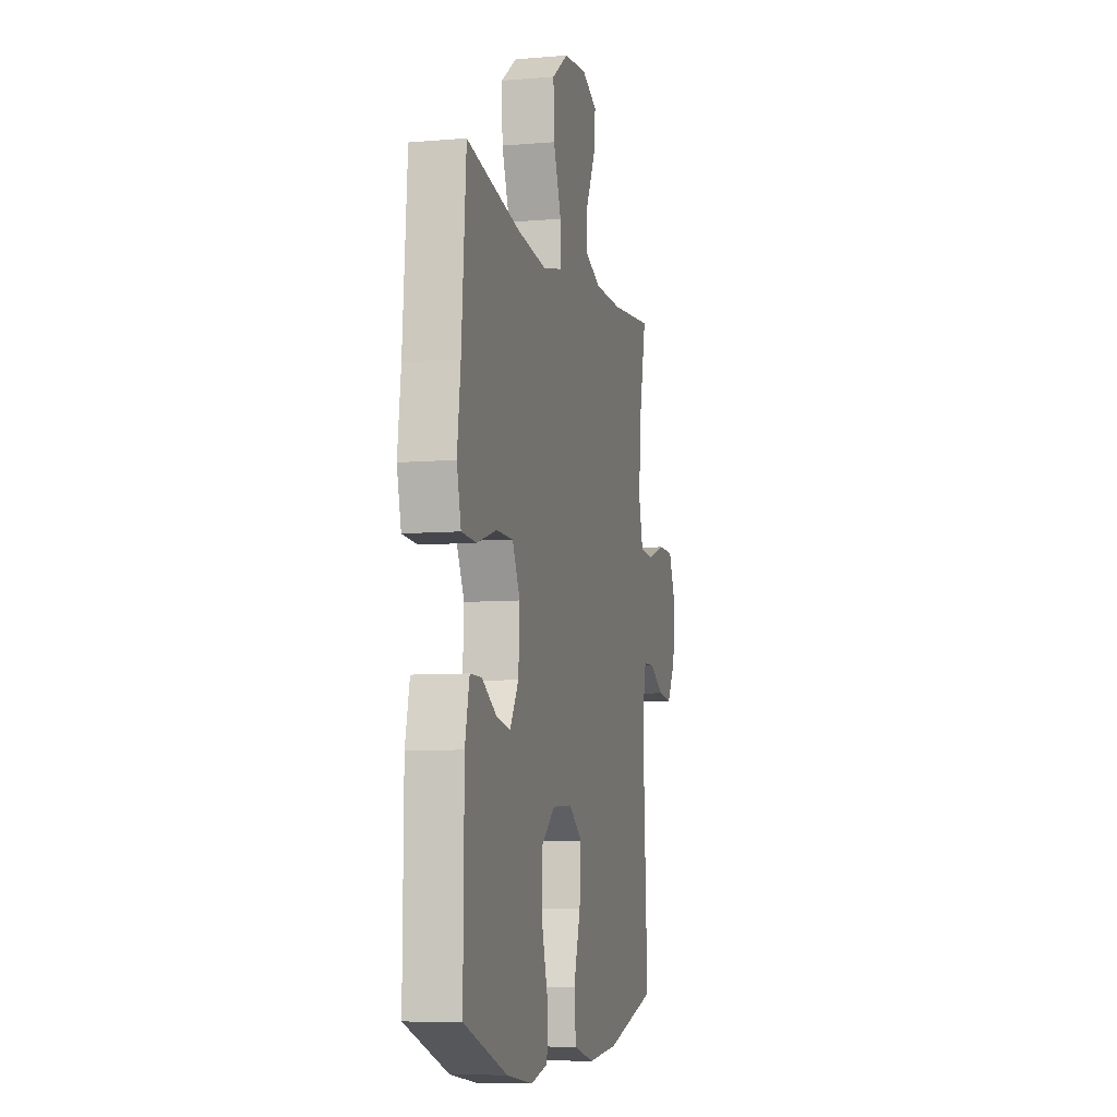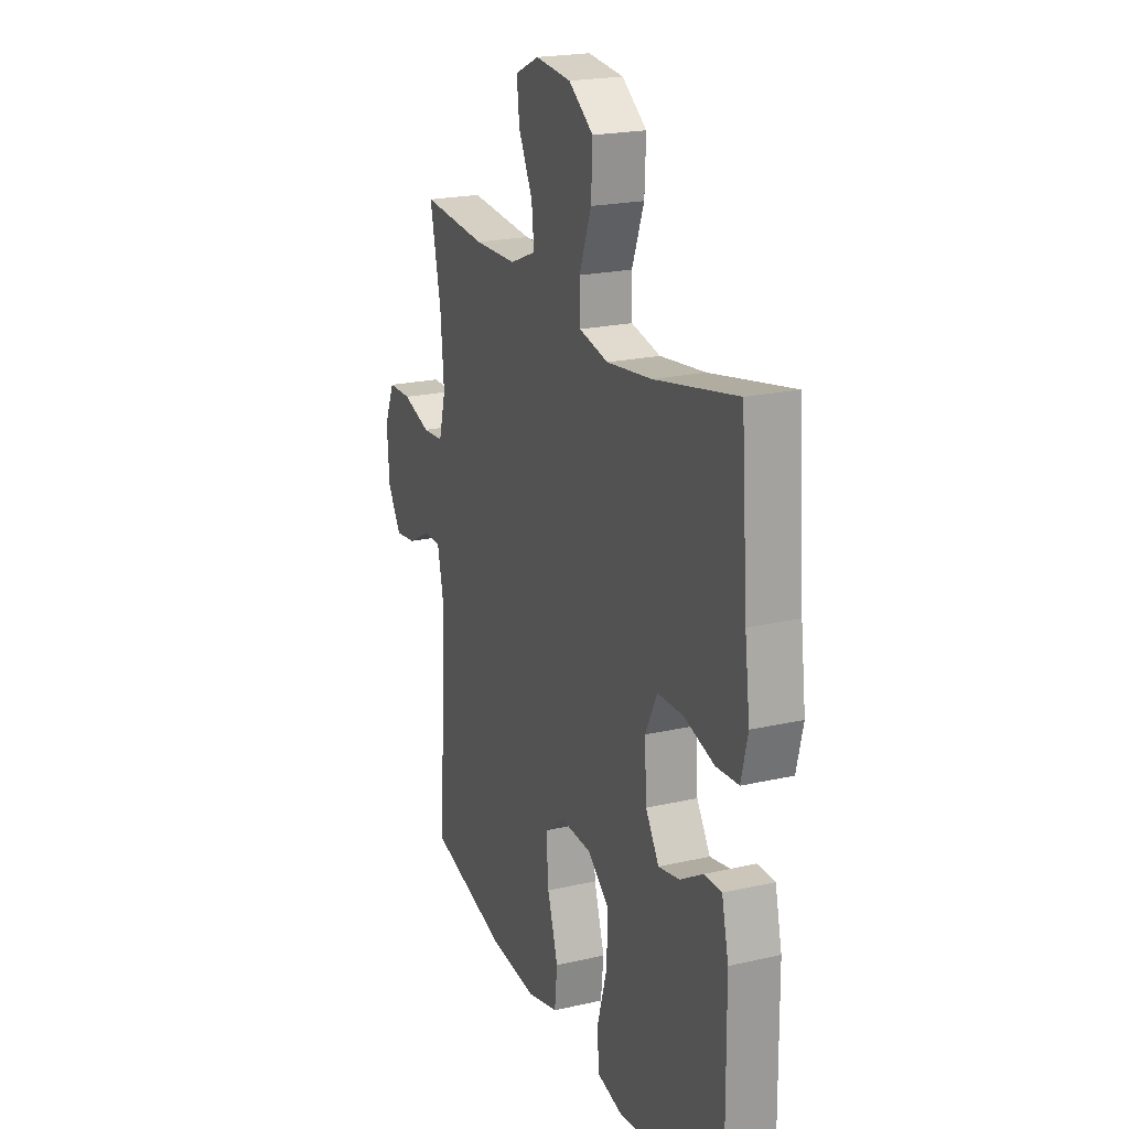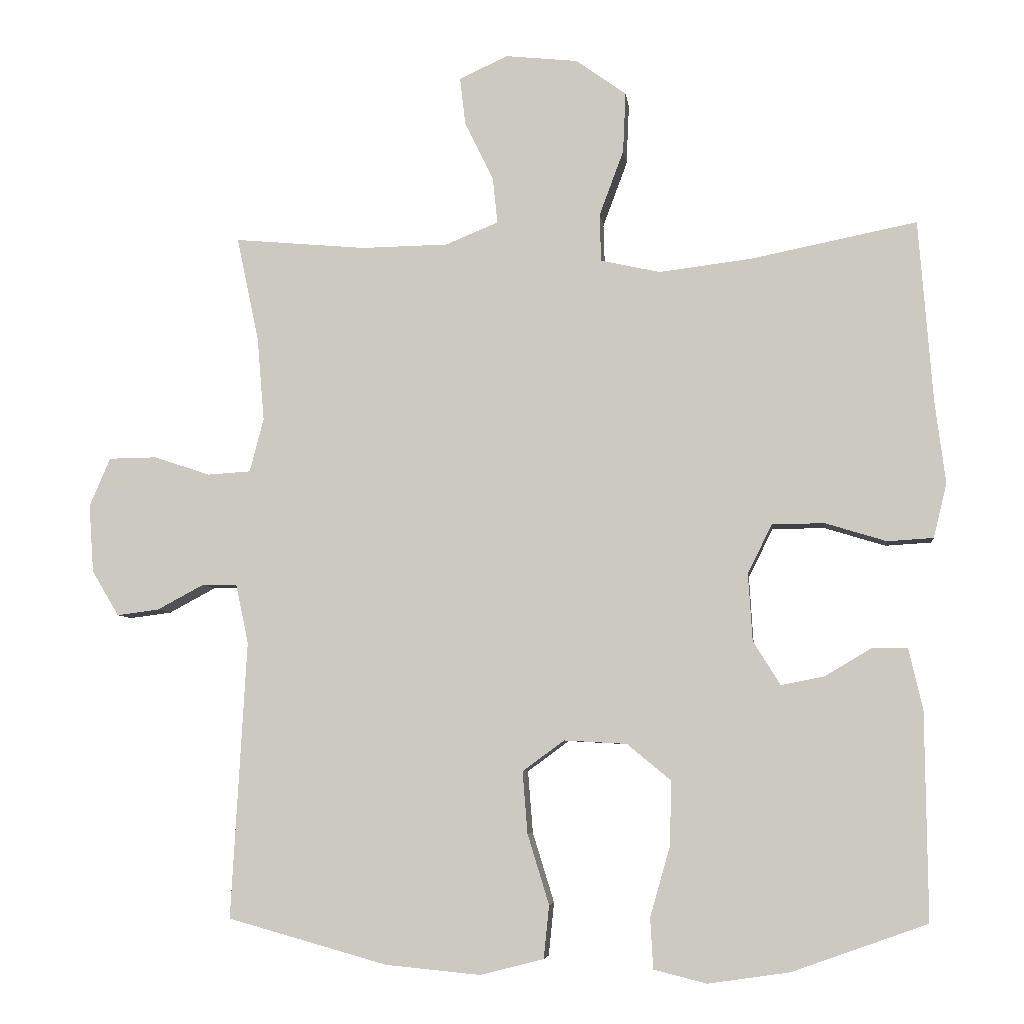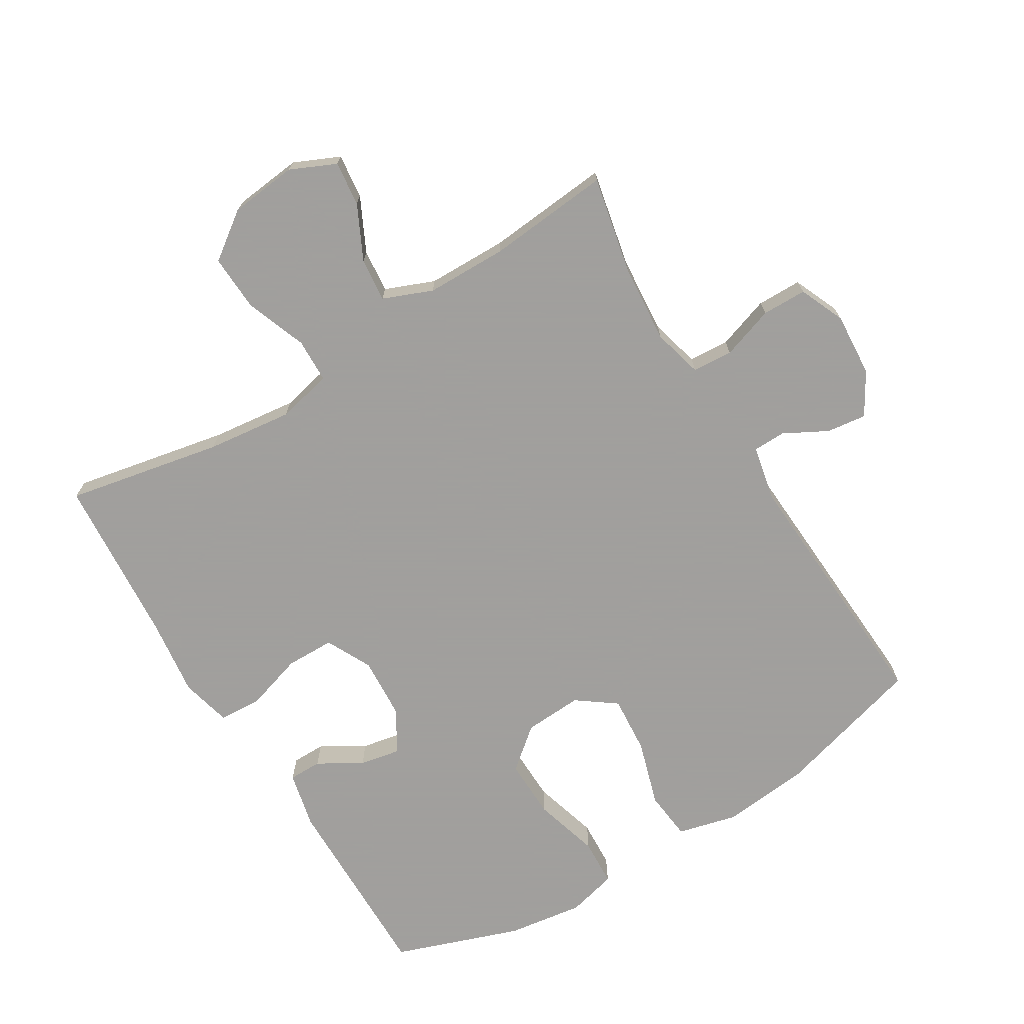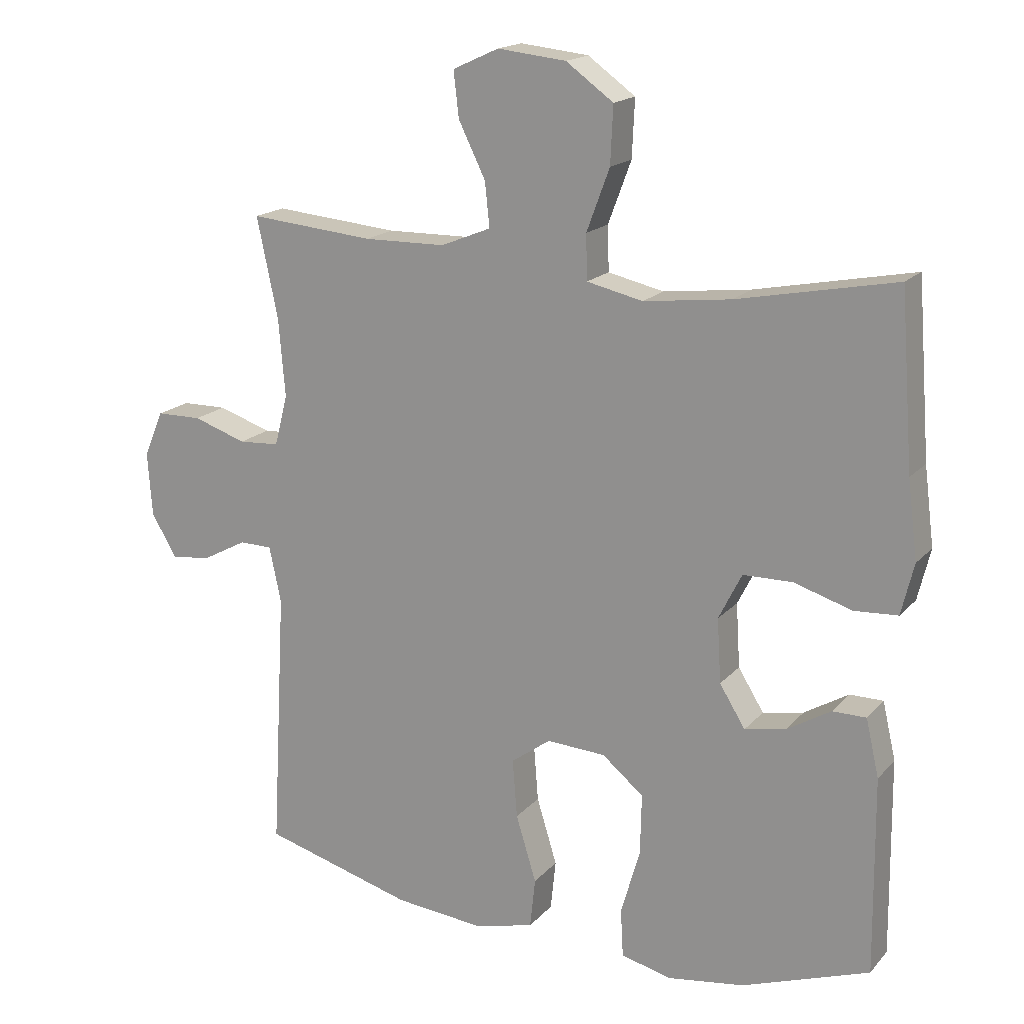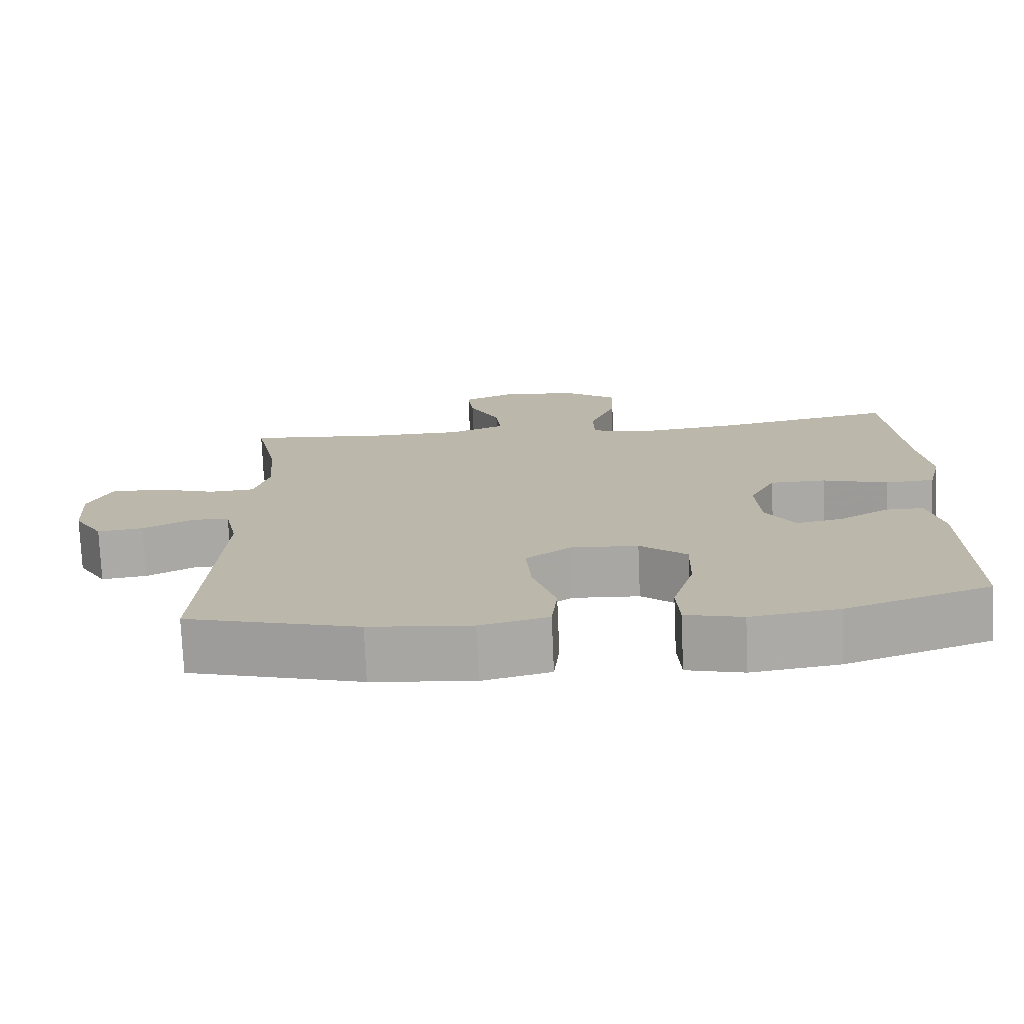
<metadata>
{"format":"obj","ext":"obj","renderer":"f3d","projection":"perspective","resolution":1024,"background":"white","views":[{"elev":-7.5,"azim":-76.4,"up":"+Z"},{"elev":21.0,"azim":-112.4,"up":"+Z"},{"elev":-6.1,"azim":-173.2,"up":"+Z"},{"elev":-71.5,"azim":31.5,"up":"+Y"},{"elev":17.5,"azim":-152.5,"up":"+Z"},{"elev":-75.4,"azim":-177.6,"up":"+Z"}]}
</metadata>
<code>
v -0.5 0.07 -0.5
v -0.497 0.07 -0.201
v -0.477 0.07 -0.114
v -0.426 0.07 -0.114
v -0.359 0.07 -0.154
v -0.297 0.07 -0.166
v -0.258 0.07 -0.103
v -0.252 0.07 -0.006
v -0.287 0.07 0.064
v -0.362 0.07 0.065
v -0.45 0.07 0.038
v -0.516 0.07 0.042
v -0.535 0.07 0.12
v -0.52 0.07 0.238
v -0.5 0.07 0.5
v -0.26 0.07 0.452
v -0.128 0.07 0.436
v -0.043 0.07 0.455
v -0.041 0.07 0.523
v -0.076 0.07 0.617
v -0.08 0.07 0.704
v -0.008 0.07 0.756
v 0.096 0.07 0.767
v 0.166 0.07 0.735
v 0.158 0.07 0.666
v 0.117 0.07 0.583
v 0.11 0.07 0.516
v 0.186 0.07 0.485
v 0.31 0.07 0.483
v 0.5 0.07 0.5
v 0.468 0.07 0.348
v 0.458 0.07 0.229
v 0.478 0.07 0.152
v 0.54 0.07 0.148
v 0.621 0.07 0.175
v 0.69 0.07 0.174
v 0.72 0.07 0.104
v 0.713 0.07 0.006
v 0.674 0.07 -0.059
v 0.613 0.07 -0.051
v 0.546 0.07 -0.015
v 0.496 0.07 -0.016
v 0.478 0.07 -0.101
v 0.5 0.07 -0.5
v 0.27 0.07 -0.564
v 0.134 0.07 -0.577
v 0.043 0.07 -0.554
v 0.035 0.07 -0.478
v 0.066 0.07 -0.377
v 0.073 0.07 -0.288
v 0.013 0.07 -0.244
v -0.077 0.07 -0.249
v -0.14 0.07 -0.301
v -0.138 0.07 -0.393
v -0.109 0.07 -0.494
v -0.113 0.07 -0.567
v -0.189 0.07 -0.586
v -0.306 0.07 -0.569
v -0.5 0 -0.5
v -0.497 0 -0.201
v -0.477 0 -0.114
v -0.426 0 -0.114
v -0.359 0 -0.154
v -0.297 0 -0.166
v -0.258 0 -0.103
v -0.252 0 -0.006
v -0.287 0 0.064
v -0.362 0 0.065
v -0.45 0 0.038
v -0.516 0 0.042
v -0.535 0 0.12
v -0.52 0 0.238
v -0.5 0 0.5
v -0.26 0 0.452
v -0.128 0 0.436
v -0.043 0 0.455
v -0.041 0 0.523
v -0.076 0 0.617
v -0.08 0 0.704
v -0.008 0 0.756
v 0.096 0 0.767
v 0.166 0 0.735
v 0.158 0 0.666
v 0.117 0 0.583
v 0.11 0 0.516
v 0.186 0 0.485
v 0.31 0 0.483
v 0.5 0 0.5
v 0.468 0 0.348
v 0.458 0 0.229
v 0.478 0 0.152
v 0.54 0 0.148
v 0.621 0 0.175
v 0.69 0 0.174
v 0.72 0 0.104
v 0.713 0 0.006
v 0.674 0 -0.059
v 0.613 0 -0.051
v 0.546 0 -0.015
v 0.496 0 -0.016
v 0.478 0 -0.101
v 0.5 0 -0.5
v 0.27 0 -0.564
v 0.134 0 -0.577
v 0.043 0 -0.554
v 0.035 0 -0.478
v 0.066 0 -0.377
v 0.073 0 -0.288
v 0.013 0 -0.244
v -0.077 0 -0.249
v -0.14 0 -0.301
v -0.138 0 -0.393
v -0.109 0 -0.494
v -0.113 0 -0.567
v -0.189 0 -0.586
v -0.306 0 -0.569
f 54 55 56 57
f 53 54 57 58
f 46 47 48 49
f 46 49 50
f 43 44 45 46
f 42 43 46 50
f 38 39 40 41
f 38 41 42
f 37 38 42
f 34 35 36 37
f 33 34 37 42
f 32 33 42 50
f 29 30 31
f 28 29 31 32
f 27 28 32 50
f 23 24 25 26
f 23 26 27
f 19 20 21 22
f 18 19 22 23
f 14 15 16
f 14 16 17
f 13 14 17 18
f 10 11 12 13
f 9 10 13 18
f 2 3 4 5
f 2 5 6
f 53 58 1 2
f 52 53 2 6
f 51 52 6 7
f 23 27 50 51
f 18 23 51 7
f 8 9 18
f 7 8 18
f 115 114 113 112
f 116 115 112 111
f 107 106 105 104
f 108 107 104
f 104 103 102 101
f 108 104 101 100
f 99 98 97 96
f 100 99 96
f 100 96 95
f 95 94 93 92
f 100 95 92 91
f 108 100 91 90
f 89 88 87
f 90 89 87 86
f 108 90 86 85
f 84 83 82 81
f 85 84 81
f 80 79 78 77
f 81 80 77 76
f 74 73 72
f 75 74 72
f 76 75 72 71
f 71 70 69 68
f 76 71 68 67
f 63 62 61 60
f 64 63 60
f 60 59 116 111
f 64 60 111 110
f 65 64 110 109
f 109 108 85 81
f 65 109 81 76
f 76 67 66
f 76 66 65
f 1 59 60 2
f 2 60 61 3
f 3 61 62 4
f 4 62 63 5
f 5 63 64 6
f 6 64 65 7
f 7 65 66 8
f 8 66 67 9
f 9 67 68 10
f 10 68 69 11
f 11 69 70 12
f 12 70 71 13
f 13 71 72 14
f 14 72 73 15
f 15 73 74 16
f 16 74 75 17
f 17 75 76 18
f 18 76 77 19
f 19 77 78 20
f 20 78 79 21
f 21 79 80 22
f 22 80 81 23
f 23 81 82 24
f 24 82 83 25
f 25 83 84 26
f 26 84 85 27
f 27 85 86 28
f 28 86 87 29
f 29 87 88 30
f 30 88 89 31
f 31 89 90 32
f 32 90 91 33
f 33 91 92 34
f 34 92 93 35
f 35 93 94 36
f 36 94 95 37
f 37 95 96 38
f 38 96 97 39
f 39 97 98 40
f 40 98 99 41
f 41 99 100 42
f 42 100 101 43
f 43 101 102 44
f 44 102 103 45
f 45 103 104 46
f 46 104 105 47
f 47 105 106 48
f 48 106 107 49
f 49 107 108 50
f 50 108 109 51
f 51 109 110 52
f 52 110 111 53
f 53 111 112 54
f 54 112 113 55
f 55 113 114 56
f 56 114 115 57
f 57 115 116 58
f 58 116 59 1

</code>
